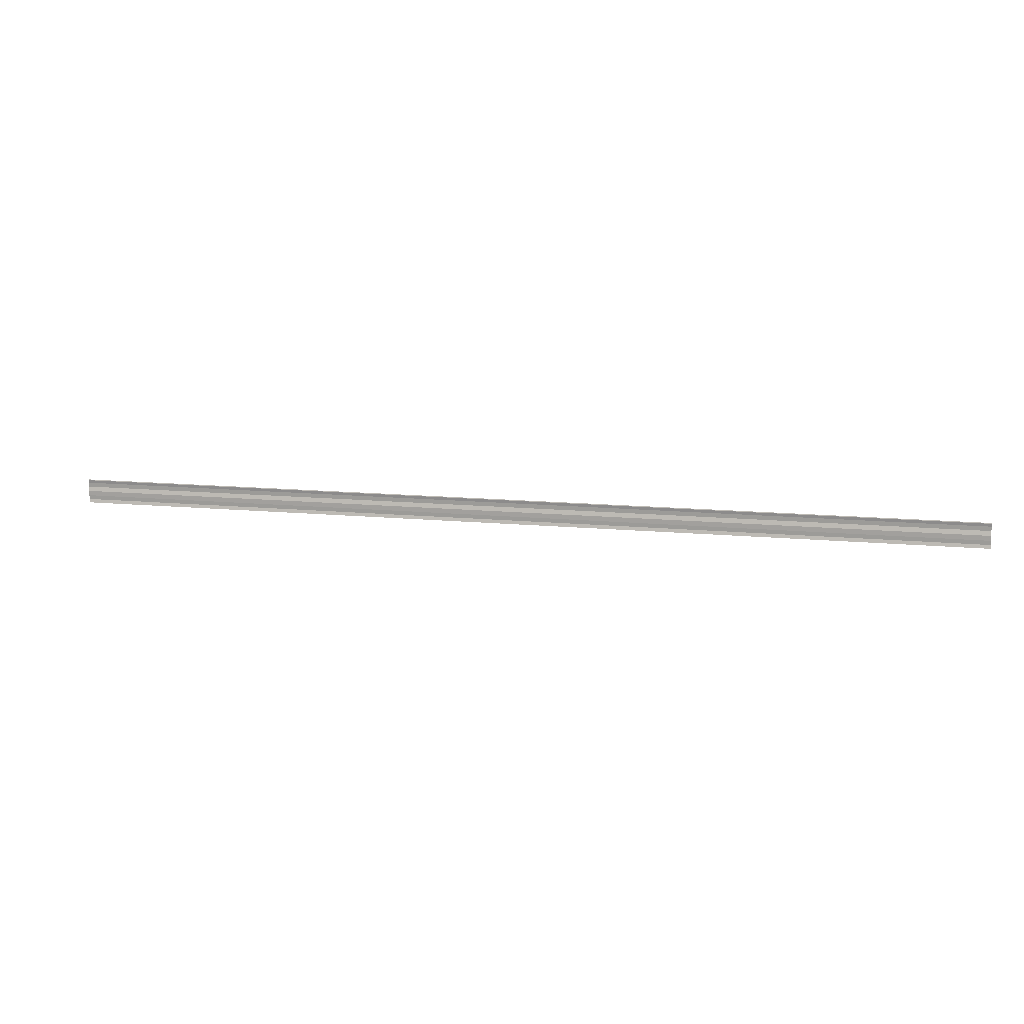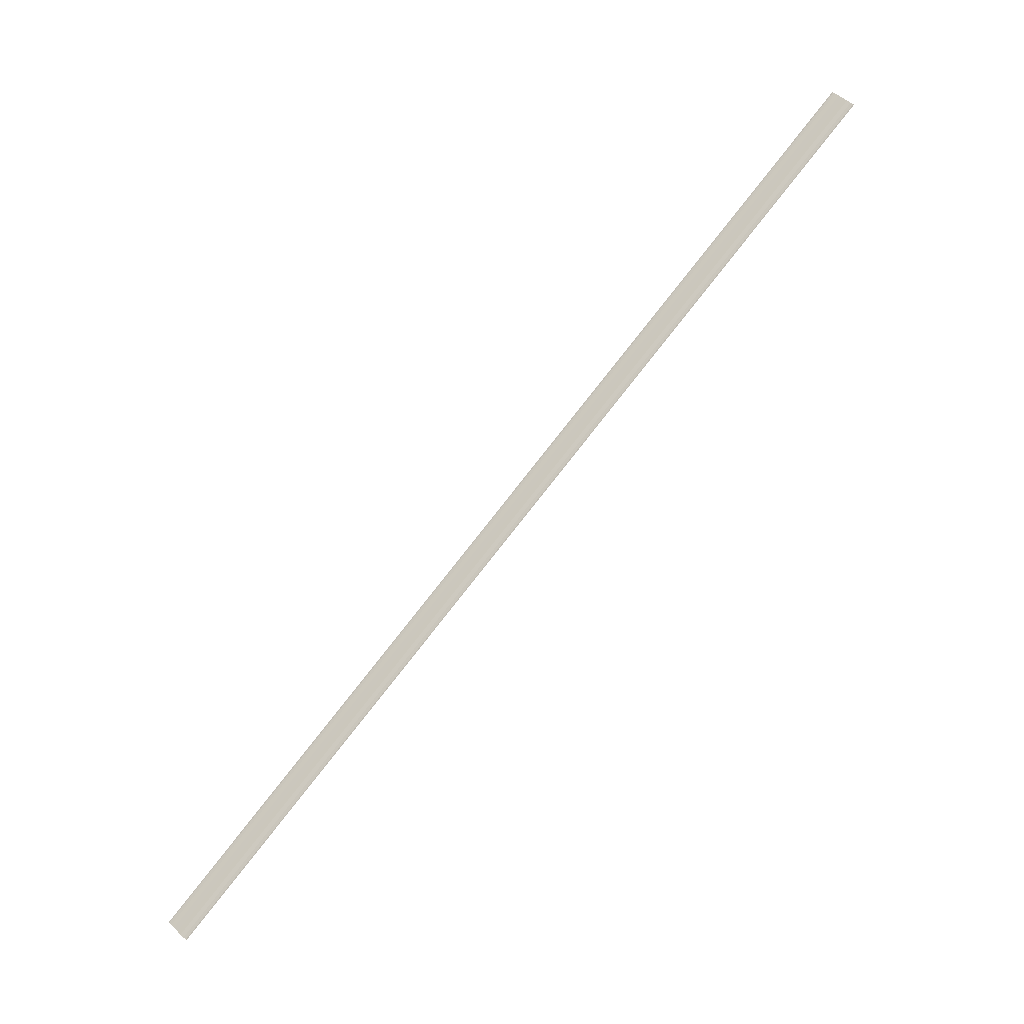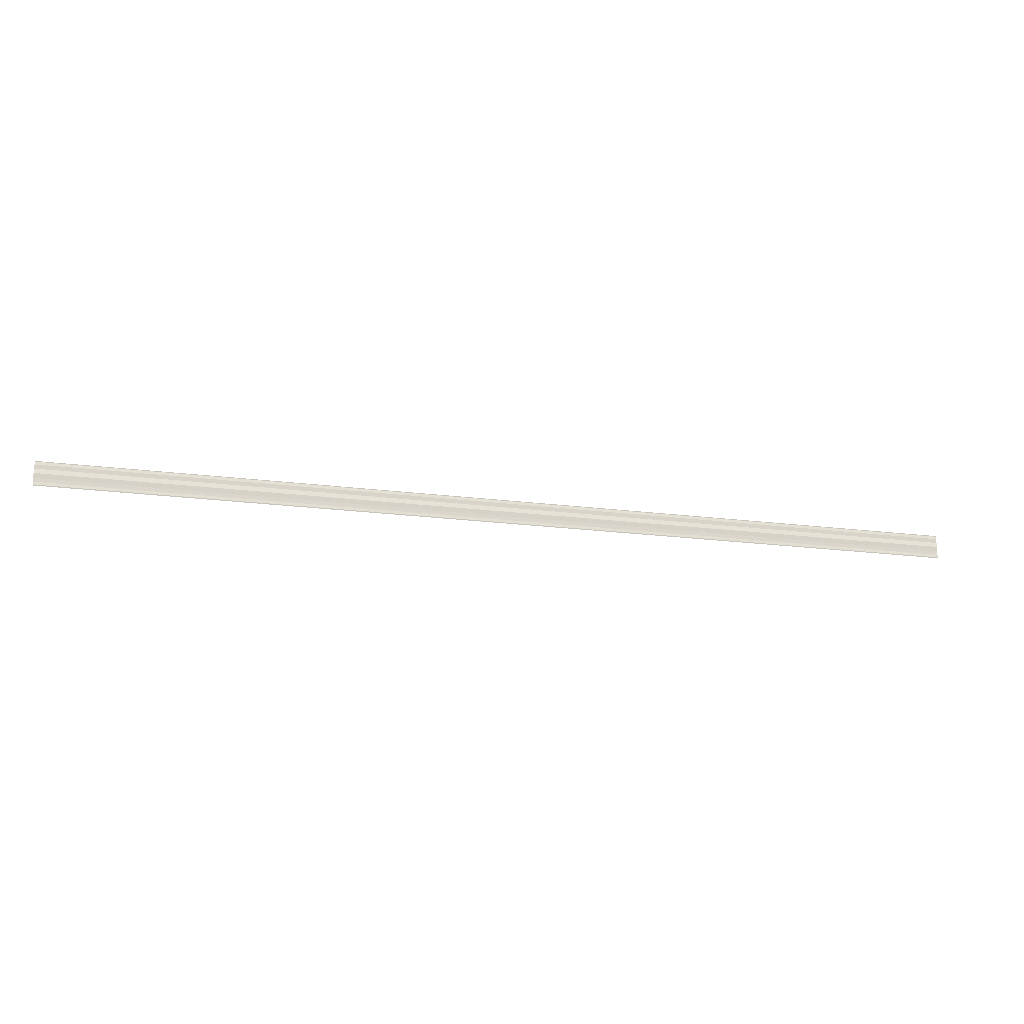
<metadata>
{"format":"obj","ext":"obj","renderer":"f3d","projection":"perspective","resolution":1024,"background":"white","views":[{"elev":11.3,"azim":163.8,"up":"+Z"},{"elev":47.9,"azim":136.4,"up":"+Y"},{"elev":-19.4,"azim":135.6,"up":"+Z"}]}
</metadata>
<code>
o 4586
v 2162 1865 9.809
v 2162 1865 9.808
v 2162 1865 9.809
v 2162 1865 9.81
v 2162 1865 9.807
v 2162 1865 9.807
v 2162 1865 9.807
v 2162 1865 9.806
v 2162 1865 9.806
v 2162 1865 9.807
v 2162 1865 9.807
v 2162 1865 9.808
v 2162 1865 9.808
v 2162 1865 9.81
v 2162 1865 9.81
v 2162 1865 9.811
v 2162 1865 9.811
v 2162 1865 9.811
v 2162 1865 9.812
v 2162 1865 9.812
v 2162 1865 9.811
v 2162 1865 9.811
v 2162 1865 9.808
v 2162 1865 9.807
v 2162 1865 9.808
v 2162 1865 9.809
v 2162 1865 9.807
v 2162 1865 9.807
v 2162 1865 9.806
v 2162 1865 9.806
v 2162 1865 9.806
v 2162 1865 9.807
v 2162 1865 9.807
v 2162 1865 9.809
v 2162 1865 9.809
v 2162 1865 9.81
v 2162 1865 9.81
v 2162 1865 9.811
v 2162 1865 9.811
v 2162 1865 9.811
v 2162 1865 9.811
v 2162 1865 9.811
v 2162 1865 9.812
v 2162 1865 9.812
v 2162 1865 9.812
f 1 2 3
f 1 4 3
f 5 2 6
f 5 7 6
f 8 7 9
f 9 10 11
f 6 10 11
f 6 12 13
f 3 12 13
f 3 14 15
f 16 14 15
f 17 4 16
f 17 18 16
f 19 18 20
f 16 21 22
f 20 21 22
f 23 24 25
f 23 26 25
f 27 24 28
f 27 29 28
f 28 30 31
f 28 32 33
f 25 32 33
f 25 34 35
f 36 34 35
f 37 26 36
f 37 38 36
f 36 39 40
f 41 39 40
f 42 38 41
f 42 43 41
f 41 44 45

</code>
